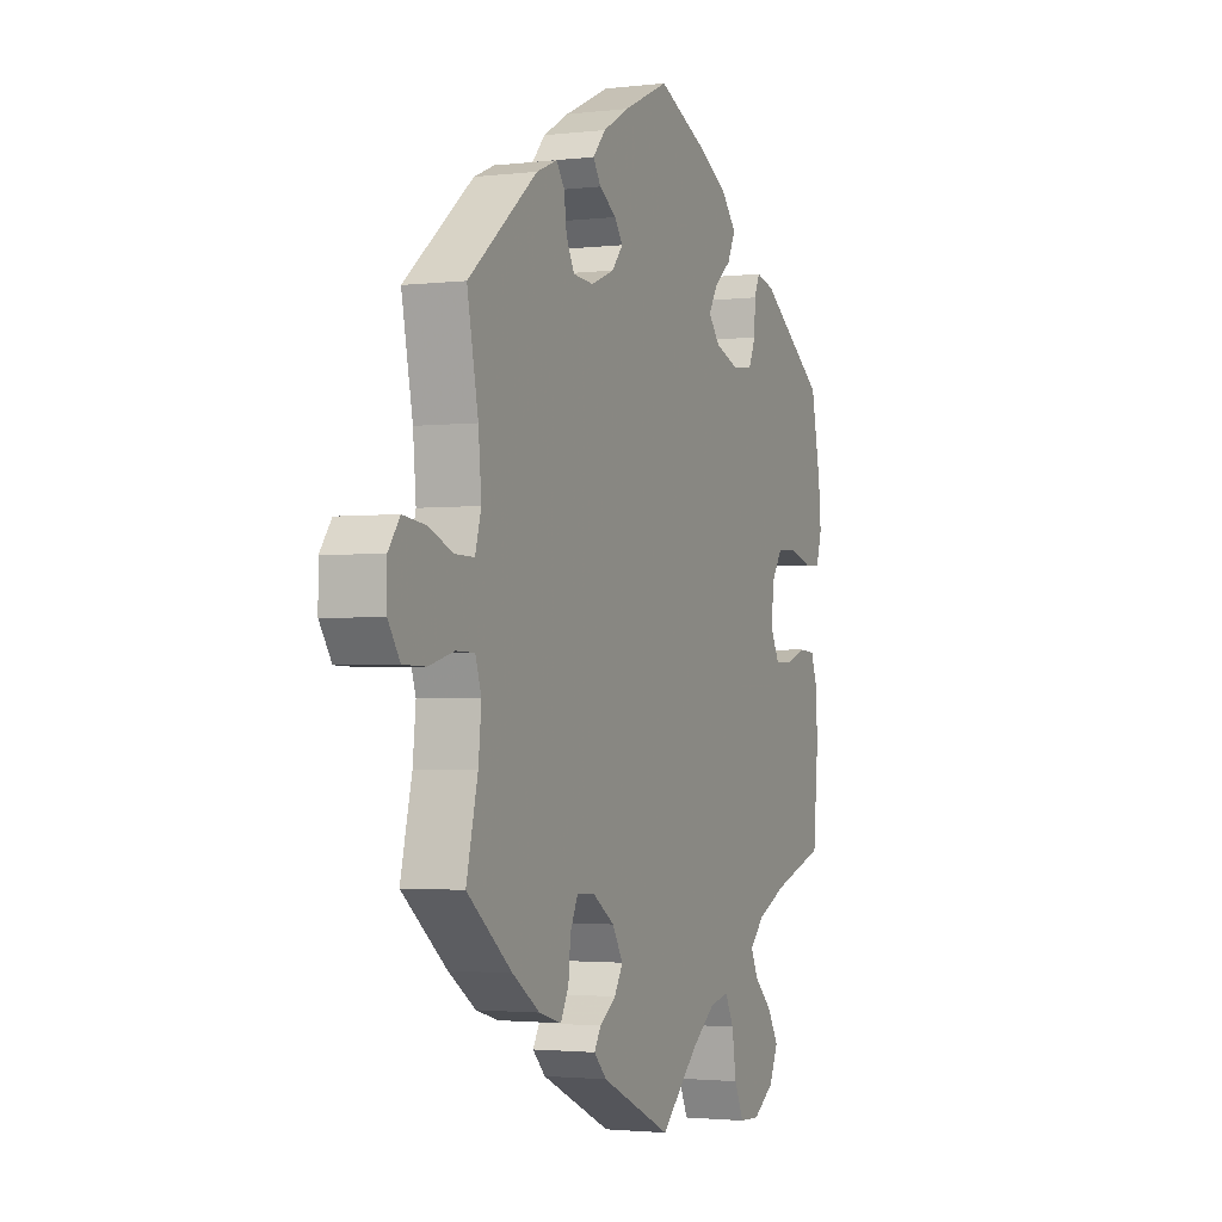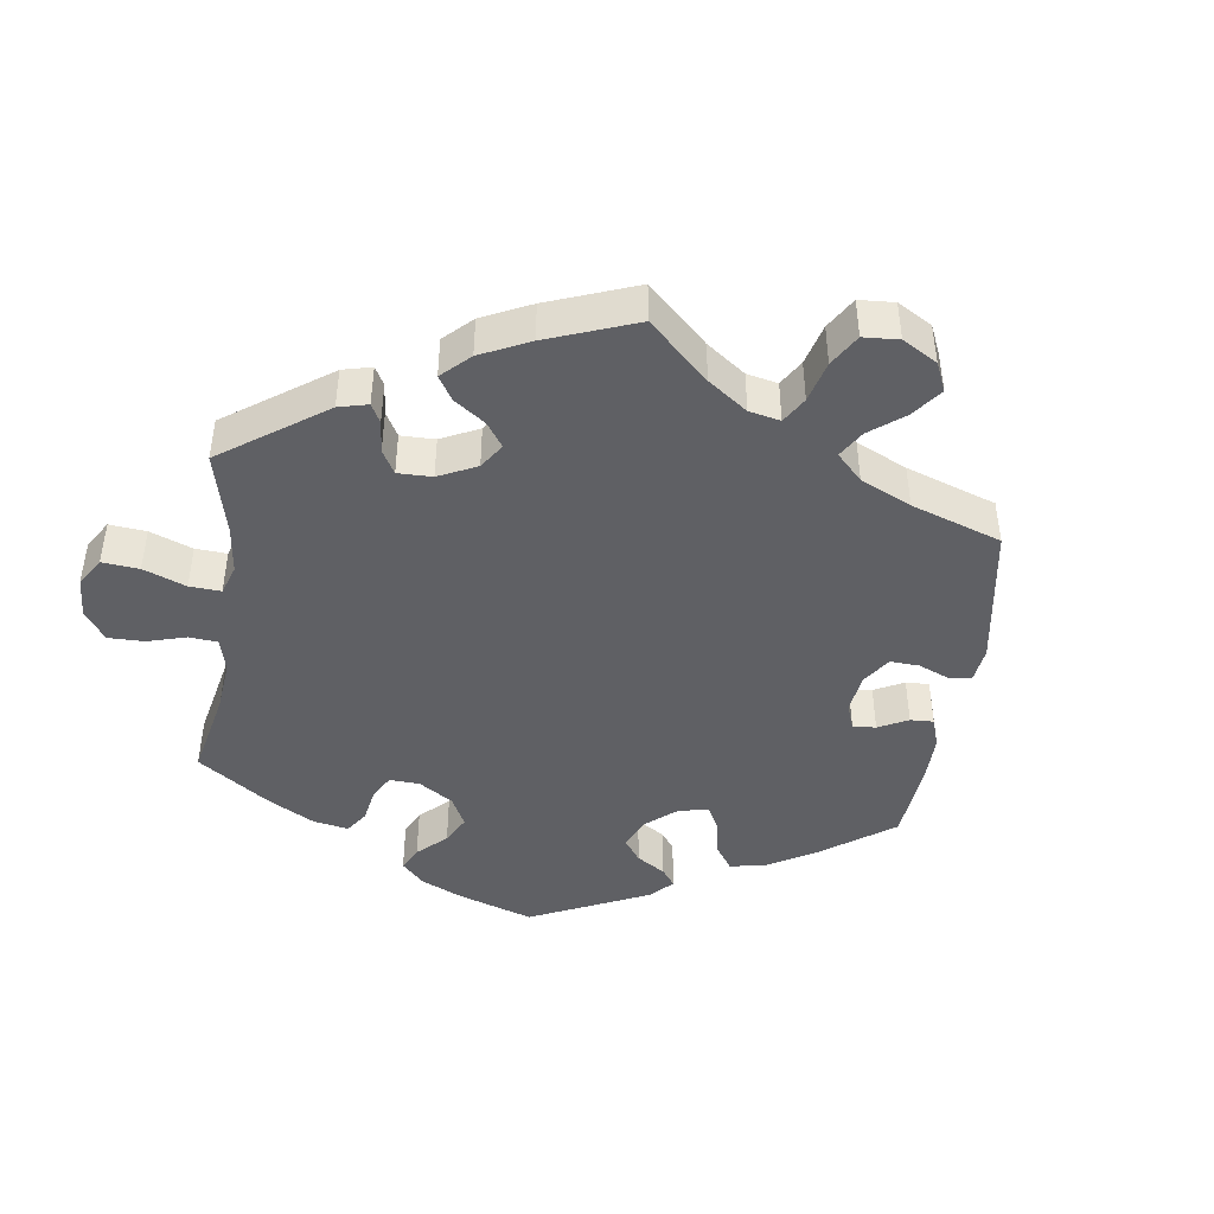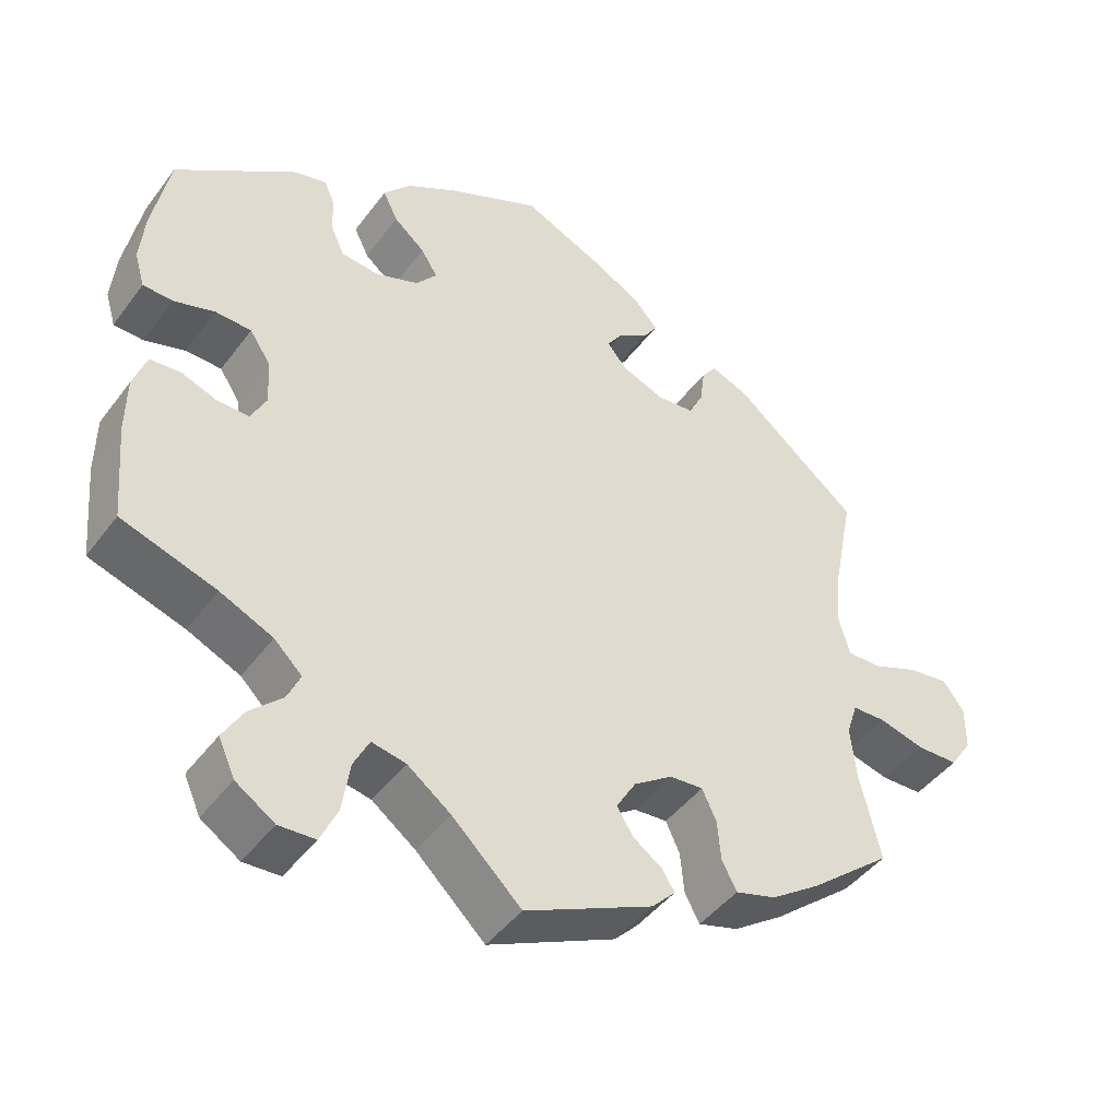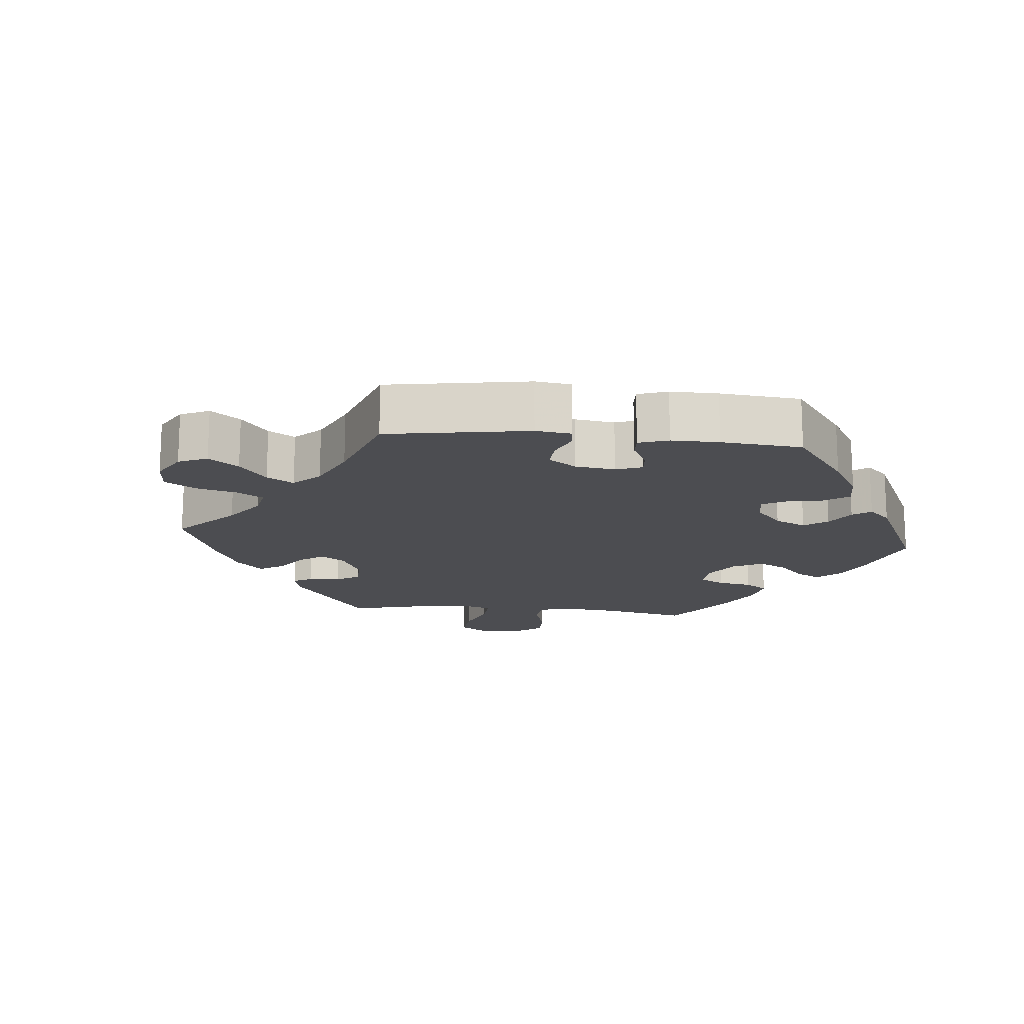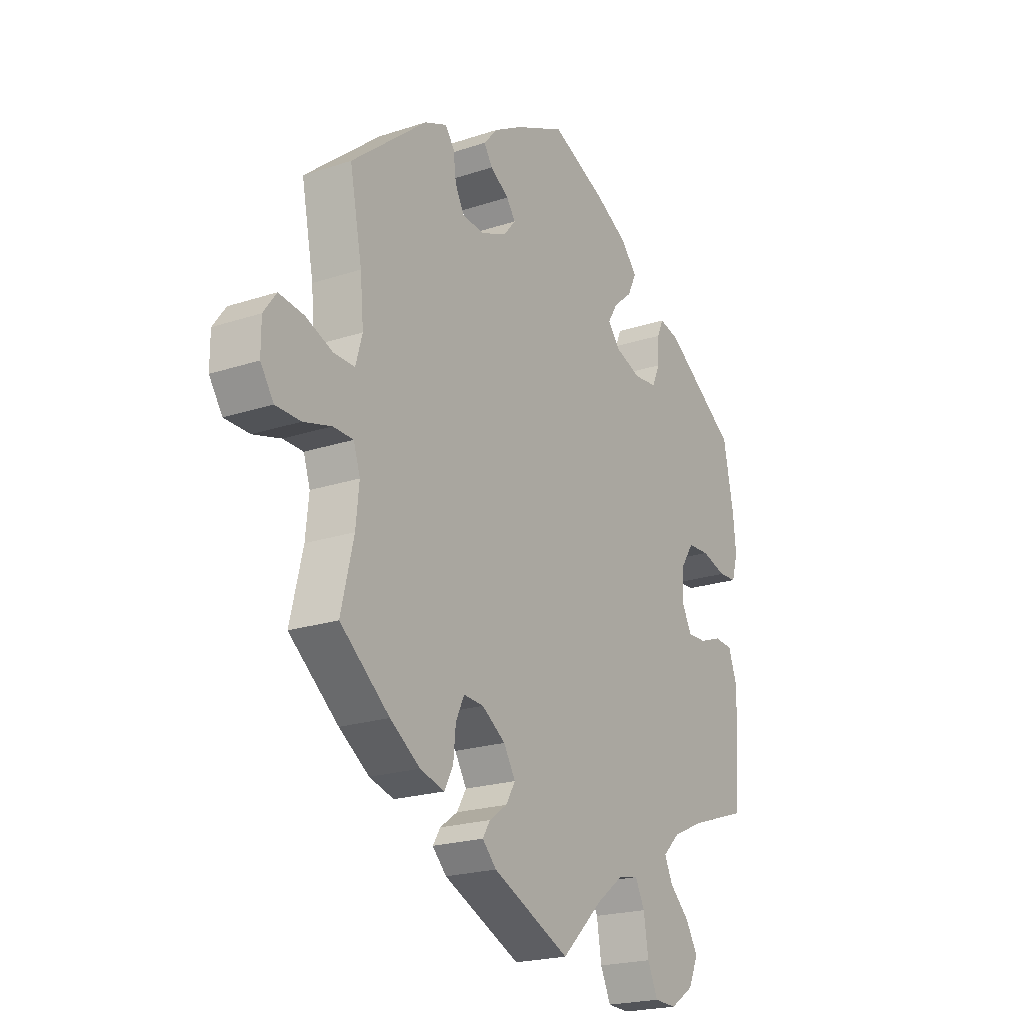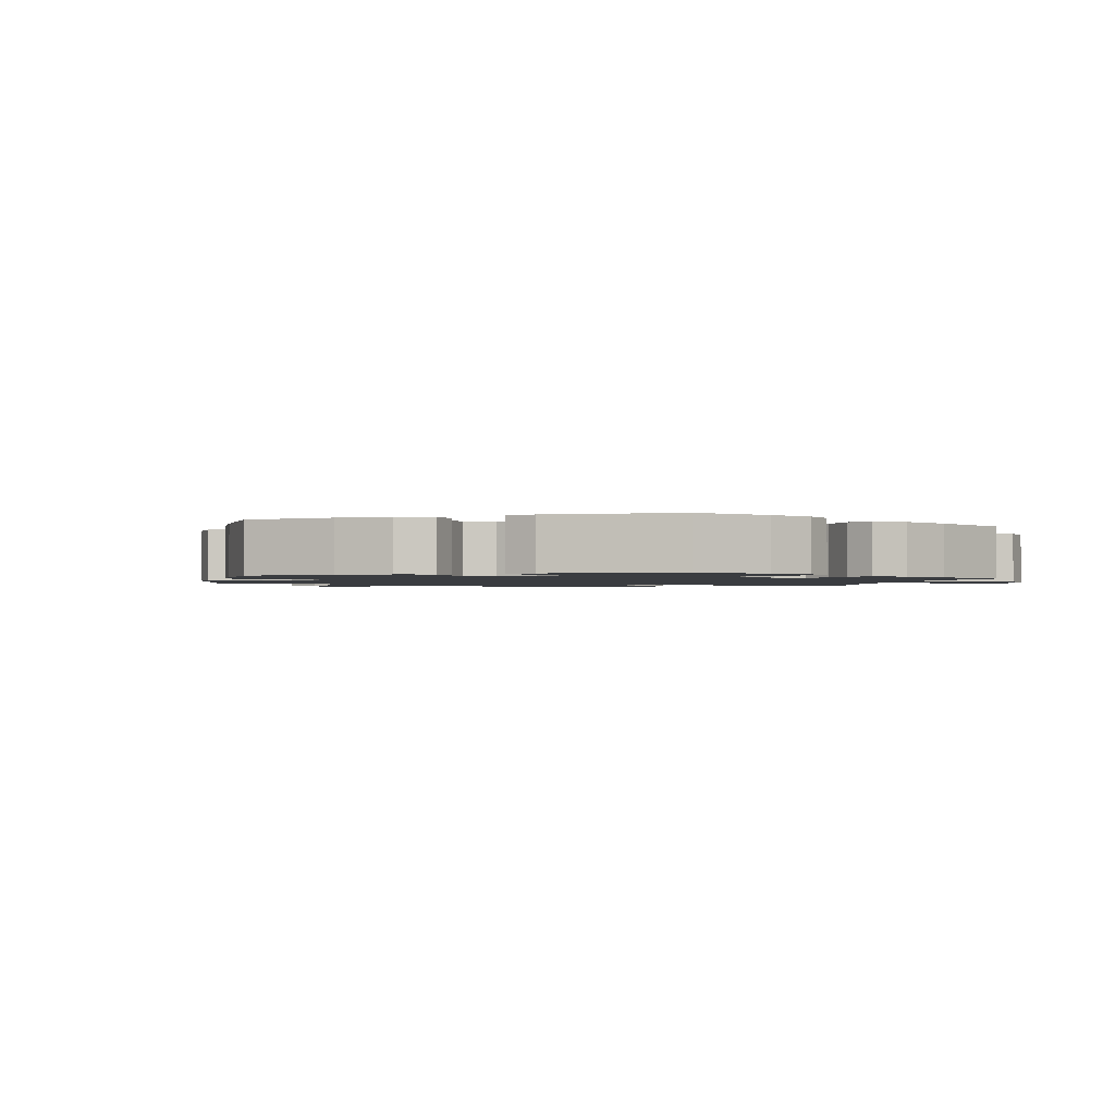
<metadata>
{"format":"obj","ext":"obj","renderer":"f3d","projection":"perspective","resolution":1024,"background":"white","views":[{"elev":-2.2,"azim":-67.0,"up":"+Z"},{"elev":-44.4,"azim":-128.2,"up":"+Y"},{"elev":-44.5,"azim":145.9,"up":"+Z"},{"elev":-16.2,"azim":-35.7,"up":"+Y"},{"elev":-21.1,"azim":-59.2,"up":"+Z"},{"elev":-1.6,"azim":48.1,"up":"+Y"}]}
</metadata>
<code>
v -0.474 0.07 -0.175
v -0.467 0.07 -0.107
v -0.481 0.07 -0.064
v -0.524 0.07 -0.063
v -0.583 0.07 -0.079
v -0.636 0.07 -0.078
v -0.664 0.07 -0.036
v -0.664 0.07 0.021
v -0.637 0.07 0.058
v -0.584 0.07 0.051
v -0.527 0.07 0.028
v -0.482 0.07 0.027
v -0.468 0.07 0.077
v -0.475 0.07 0.156
v -0.501 0.07 0.289
v -0.34 0.07 0.421
v -0.292 0.07 0.441
v -0.273 0.07 0.415
v -0.267 0.07 0.368
v -0.248 0.07 0.331
v -0.2 0.07 0.327
v -0.146 0.07 0.349
v -0.12 0.07 0.38
v -0.139 0.07 0.407
v -0.179 0.07 0.433
v -0.197 0.07 0.461
v -0.167 0.07 0.495
v -0.107 0.07 0.529
v 0 0.07 0.578
v 0.118 0.07 0.525
v 0.185 0.07 0.487
v 0.22 0.07 0.447
v 0.201 0.07 0.408
v 0.161 0.07 0.374
v 0.14 0.07 0.34
v 0.167 0.07 0.307
v 0.222 0.07 0.287
v 0.271 0.07 0.292
v 0.288 0.07 0.33
v 0.29 0.07 0.378
v 0.303 0.07 0.408
v 0.346 0.07 0.397
v 0.5 0.07 0.289
v 0.522 0.07 0.178
v 0.528 0.07 0.113
v 0.515 0.07 0.069
v 0.477 0.07 0.067
v 0.424 0.07 0.083
v 0.378 0.07 0.081
v 0.351 0.07 0.04
v 0.348 0.07 -0.018
v 0.368 0.07 -0.057
v 0.408 0.07 -0.056
v 0.455 0.07 -0.039
v 0.494 0.07 -0.042
v 0.511 0.07 -0.09
v 0.512 0.07 -0.164
v 0.501 0.07 -0.289
v 0.379 0.07 -0.329
v 0.311 0.07 -0.36
v 0.275 0.07 -0.395
v 0.292 0.07 -0.432
v 0.334 0.07 -0.472
v 0.36 0.07 -0.516
v 0.339 0.07 -0.563
v 0.289 0.07 -0.596
v 0.242 0.07 -0.594
v 0.22 0.07 -0.546
v 0.21 0.07 -0.482
v 0.19 0.07 -0.442
v 0.146 0.07 -0.451
v 0.09 0.07 -0.493
v 0.001 0.07 -0.578
v -0.164 0.07 -0.502
v -0.194 0.07 -0.471
v -0.178 0.07 -0.445
v -0.14 0.07 -0.418
v -0.12 0.07 -0.384
v -0.145 0.07 -0.342
v -0.195 0.07 -0.308
v -0.238 0.07 -0.305
v -0.256 0.07 -0.344
v -0.261 0.07 -0.397
v -0.28 0.07 -0.433
v -0.332 0.07 -0.418
v -0.396 0.07 -0.374
v -0.501 0.07 -0.288
v -0.474 0 -0.175
v -0.467 0 -0.107
v -0.481 0 -0.064
v -0.524 0 -0.063
v -0.583 0 -0.079
v -0.636 0 -0.078
v -0.664 0 -0.036
v -0.664 0 0.021
v -0.637 0 0.058
v -0.584 0 0.051
v -0.527 0 0.028
v -0.482 0 0.027
v -0.468 0 0.077
v -0.475 0 0.156
v -0.501 0 0.289
v -0.34 0 0.421
v -0.292 0 0.441
v -0.273 0 0.415
v -0.267 0 0.368
v -0.248 0 0.331
v -0.2 0 0.327
v -0.146 0 0.349
v -0.12 0 0.38
v -0.139 0 0.407
v -0.179 0 0.433
v -0.197 0 0.461
v -0.167 0 0.495
v -0.107 0 0.529
v 0 0 0.578
v 0.118 0 0.525
v 0.185 0 0.487
v 0.22 0 0.447
v 0.201 0 0.408
v 0.161 0 0.374
v 0.14 0 0.34
v 0.167 0 0.307
v 0.222 0 0.287
v 0.271 0 0.292
v 0.288 0 0.33
v 0.29 0 0.378
v 0.303 0 0.408
v 0.346 0 0.397
v 0.5 0 0.289
v 0.522 0 0.178
v 0.528 0 0.113
v 0.515 0 0.069
v 0.477 0 0.067
v 0.424 0 0.083
v 0.378 0 0.081
v 0.351 0 0.04
v 0.348 0 -0.018
v 0.368 0 -0.057
v 0.408 0 -0.056
v 0.455 0 -0.039
v 0.494 0 -0.042
v 0.511 0 -0.09
v 0.512 0 -0.164
v 0.501 0 -0.289
v 0.379 0 -0.329
v 0.311 0 -0.36
v 0.275 0 -0.395
v 0.292 0 -0.432
v 0.334 0 -0.472
v 0.36 0 -0.516
v 0.339 0 -0.563
v 0.289 0 -0.596
v 0.242 0 -0.594
v 0.22 0 -0.546
v 0.21 0 -0.482
v 0.19 0 -0.442
v 0.146 0 -0.451
v 0.09 0 -0.493
v 0.001 0 -0.578
v -0.164 0 -0.502
v -0.194 0 -0.471
v -0.178 0 -0.445
v -0.14 0 -0.418
v -0.12 0 -0.384
v -0.145 0 -0.342
v -0.195 0 -0.308
v -0.238 0 -0.305
v -0.256 0 -0.344
v -0.261 0 -0.397
v -0.28 0 -0.433
v -0.332 0 -0.418
v -0.396 0 -0.374
v -0.501 0 -0.288
f 86 87 1
f 85 86 1 2
f 82 83 84 85
f 81 82 85 2
f 80 81 2 3
f 79 80 3
f 74 75 76 77
f 72 73 74 77
f 71 72 77 78
f 70 71 78 79
f 66 67 68 69
f 66 69 70
f 65 66 70
f 62 63 64 65
f 61 62 65 70
f 60 61 70 79
f 56 57 58 59
f 53 54 55 56
f 52 53 56 59
f 51 52 59 60
f 45 46 47 48
f 45 48 49
f 44 45 49
f 43 44 49
f 42 43 49 50
f 39 40 41 42
f 38 39 42 50
f 31 32 33 34
f 31 34 35
f 30 31 35
f 29 30 35
f 28 29 35
f 27 28 35 36
f 24 25 26 27
f 23 24 27 36
f 16 17 18 19
f 14 15 16 19
f 13 14 19 20
f 12 13 20 21
f 8 9 10 11
f 8 11 12
f 7 8 12
f 4 5 6 7
f 3 4 7 12
f 37 38 50 51
f 22 23 36 37
f 37 51 60 79
f 21 22 37 79
f 3 12 21 79
f 88 174 173
f 89 88 173 172
f 172 171 170 169
f 89 172 169 168
f 90 89 168 167
f 90 167 166
f 164 163 162 161
f 164 161 160 159
f 165 164 159 158
f 166 165 158 157
f 156 155 154 153
f 157 156 153
f 157 153 152
f 152 151 150 149
f 157 152 149 148
f 166 157 148 147
f 146 145 144 143
f 143 142 141 140
f 146 143 140 139
f 147 146 139 138
f 135 134 133 132
f 136 135 132
f 136 132 131
f 136 131 130
f 137 136 130 129
f 129 128 127 126
f 137 129 126 125
f 121 120 119 118
f 122 121 118
f 122 118 117
f 122 117 116
f 122 116 115
f 123 122 115 114
f 114 113 112 111
f 123 114 111 110
f 106 105 104 103
f 106 103 102 101
f 107 106 101 100
f 108 107 100 99
f 98 97 96 95
f 99 98 95
f 99 95 94
f 94 93 92 91
f 99 94 91 90
f 138 137 125 124
f 124 123 110 109
f 166 147 138 124
f 166 124 109 108
f 166 108 99 90
f 1 88 89 2
f 2 89 90 3
f 3 90 91 4
f 4 91 92 5
f 5 92 93 6
f 6 93 94 7
f 7 94 95 8
f 8 95 96 9
f 9 96 97 10
f 10 97 98 11
f 11 98 99 12
f 12 99 100 13
f 13 100 101 14
f 14 101 102 15
f 15 102 103 16
f 16 103 104 17
f 17 104 105 18
f 18 105 106 19
f 19 106 107 20
f 20 107 108 21
f 21 108 109 22
f 22 109 110 23
f 23 110 111 24
f 24 111 112 25
f 25 112 113 26
f 26 113 114 27
f 27 114 115 28
f 28 115 116 29
f 29 116 117 30
f 30 117 118 31
f 31 118 119 32
f 32 119 120 33
f 33 120 121 34
f 34 121 122 35
f 35 122 123 36
f 36 123 124 37
f 37 124 125 38
f 38 125 126 39
f 39 126 127 40
f 40 127 128 41
f 41 128 129 42
f 42 129 130 43
f 43 130 131 44
f 44 131 132 45
f 45 132 133 46
f 46 133 134 47
f 47 134 135 48
f 48 135 136 49
f 49 136 137 50
f 50 137 138 51
f 51 138 139 52
f 52 139 140 53
f 53 140 141 54
f 54 141 142 55
f 55 142 143 56
f 56 143 144 57
f 57 144 145 58
f 58 145 146 59
f 59 146 147 60
f 60 147 148 61
f 61 148 149 62
f 62 149 150 63
f 63 150 151 64
f 64 151 152 65
f 65 152 153 66
f 66 153 154 67
f 67 154 155 68
f 68 155 156 69
f 69 156 157 70
f 70 157 158 71
f 71 158 159 72
f 72 159 160 73
f 73 160 161 74
f 74 161 162 75
f 75 162 163 76
f 76 163 164 77
f 77 164 165 78
f 78 165 166 79
f 79 166 167 80
f 80 167 168 81
f 81 168 169 82
f 82 169 170 83
f 83 170 171 84
f 84 171 172 85
f 85 172 173 86
f 86 173 174 87
f 87 174 88 1

</code>
